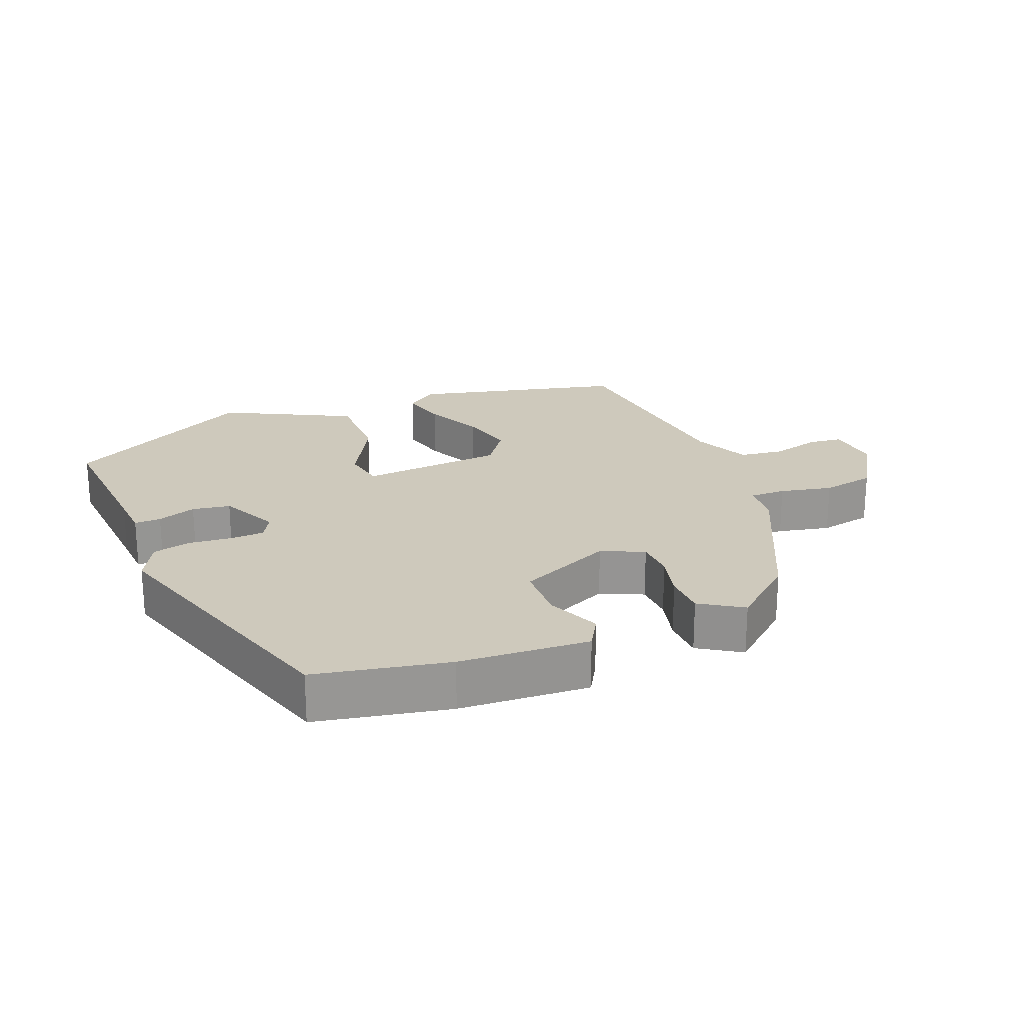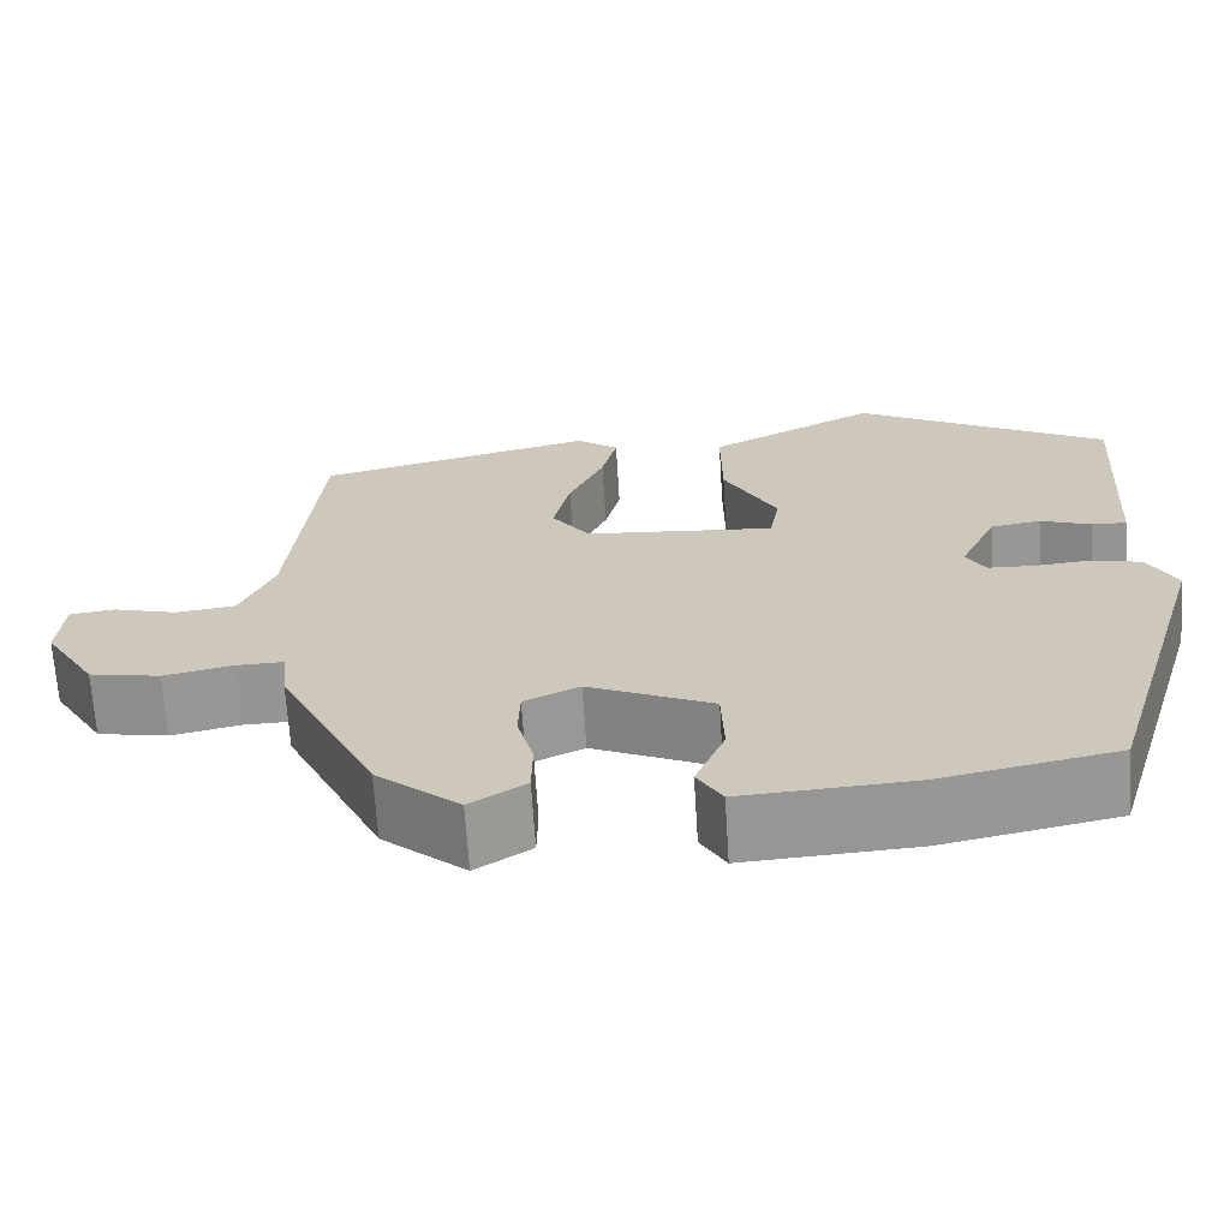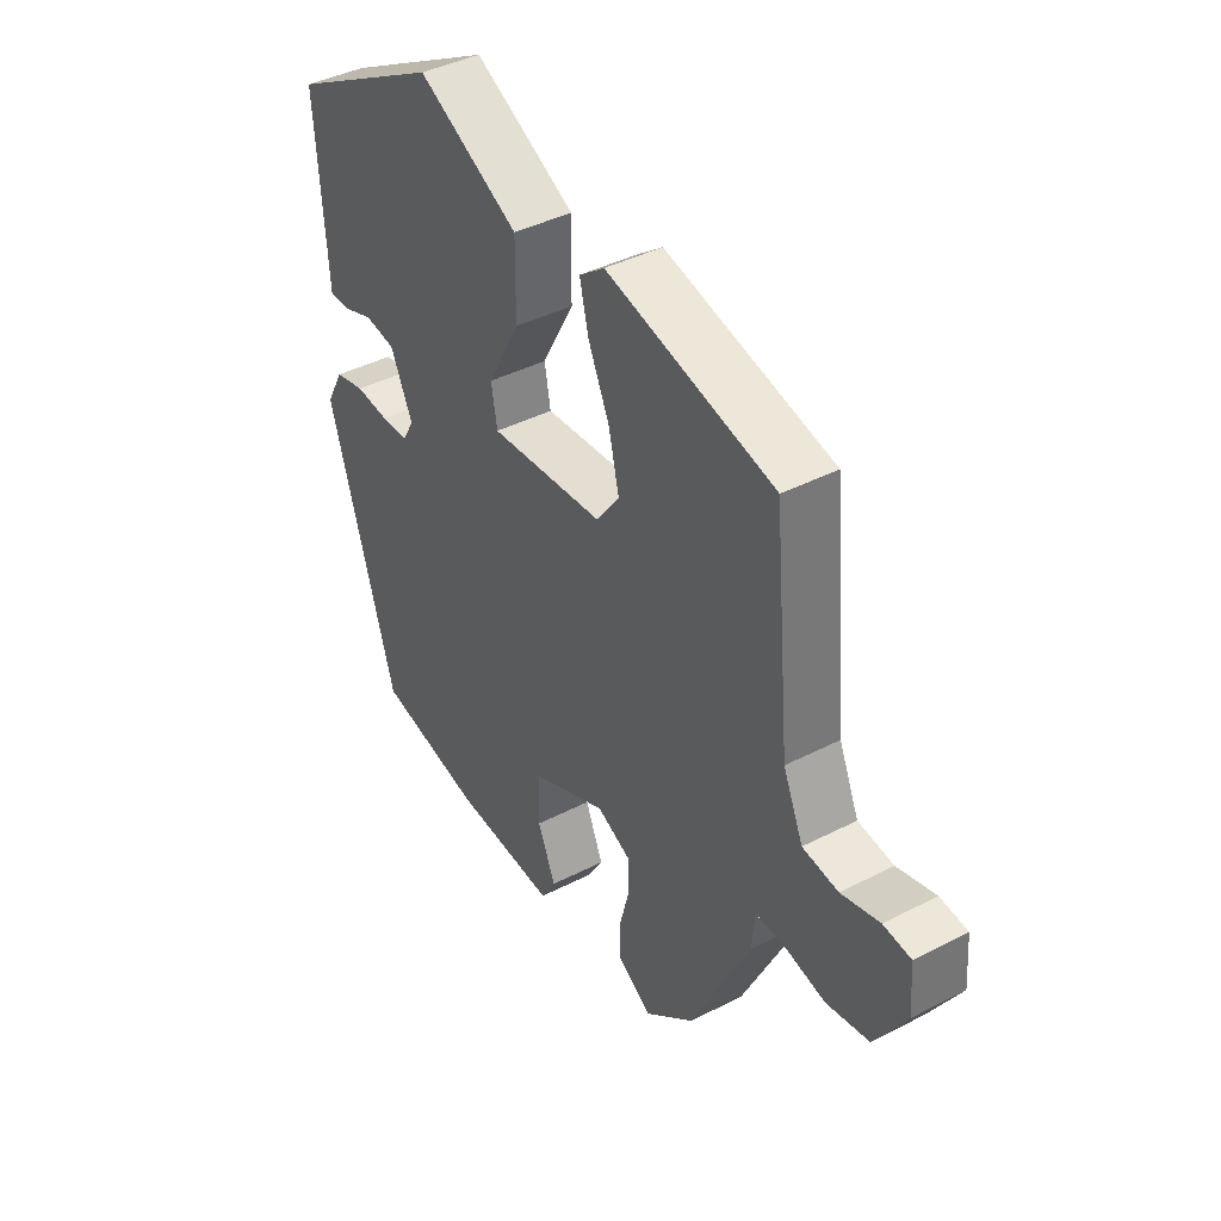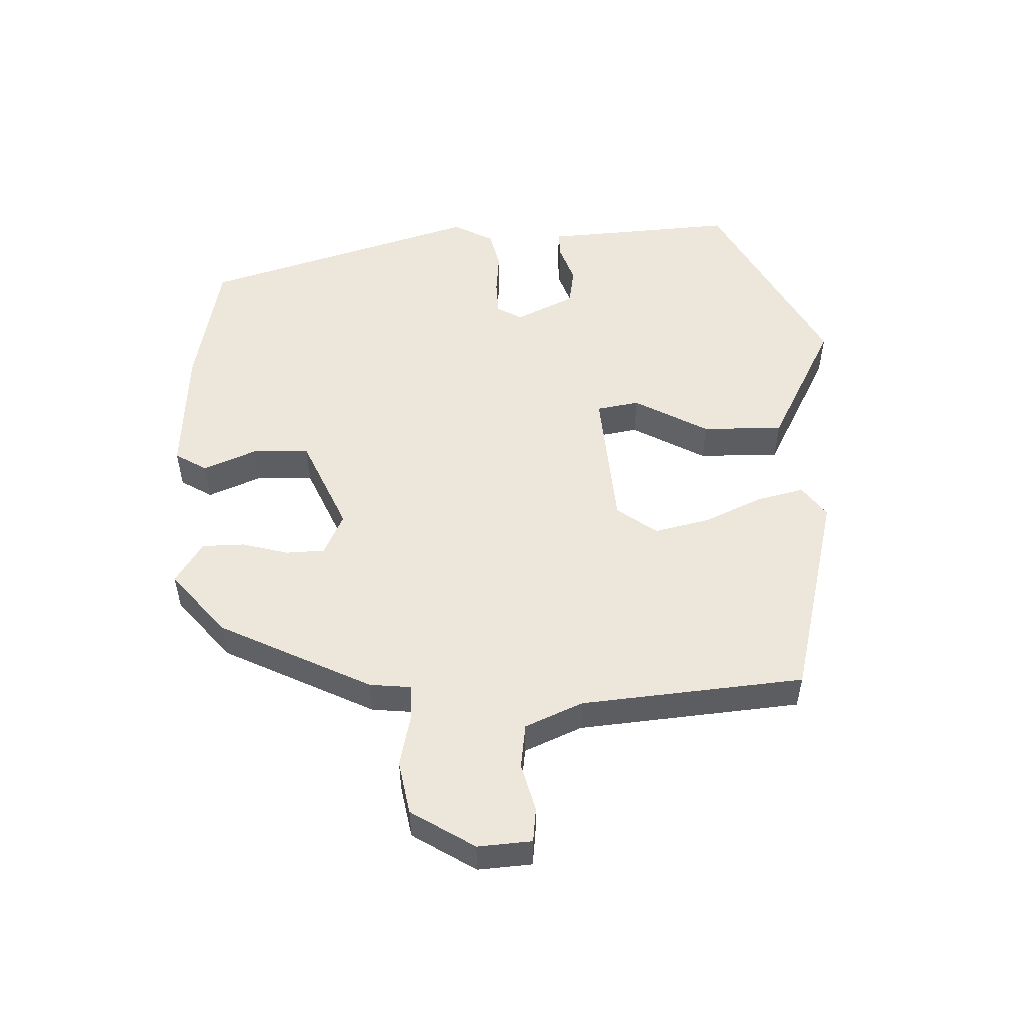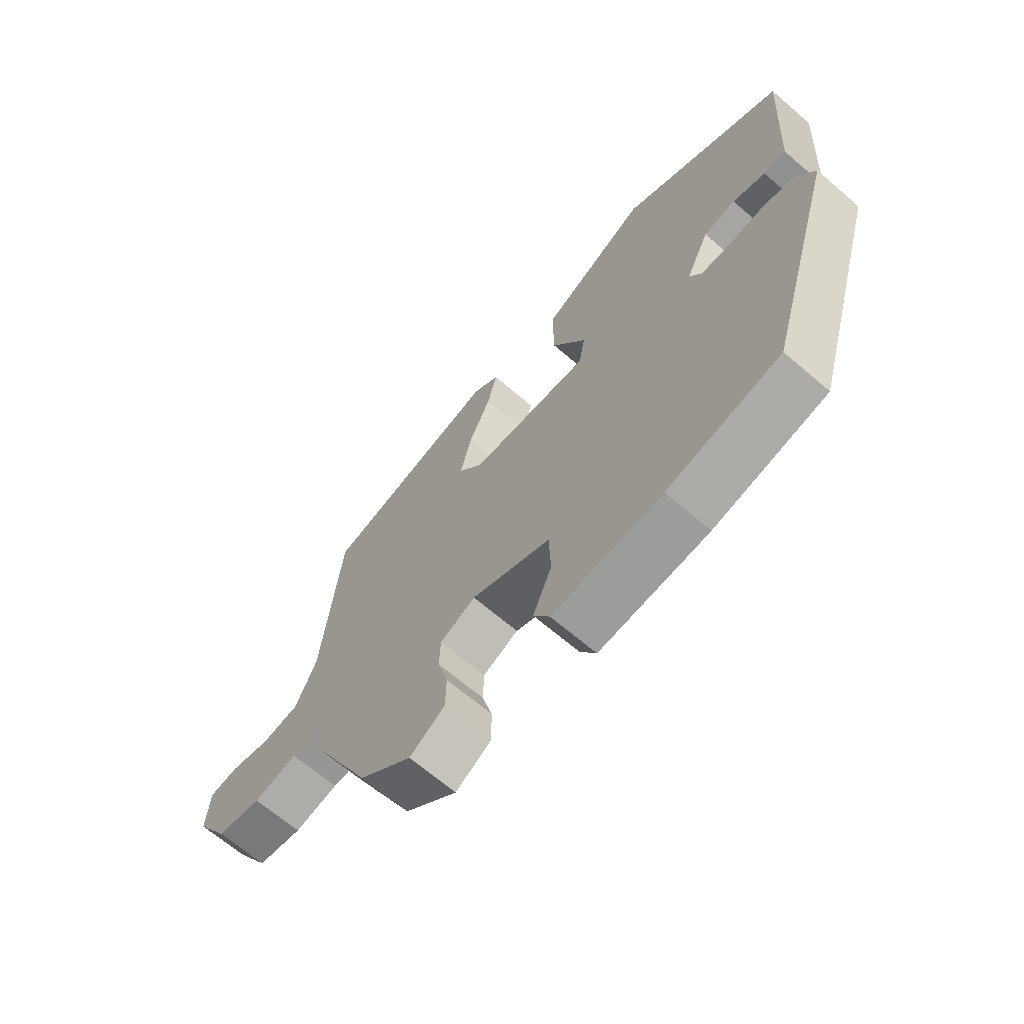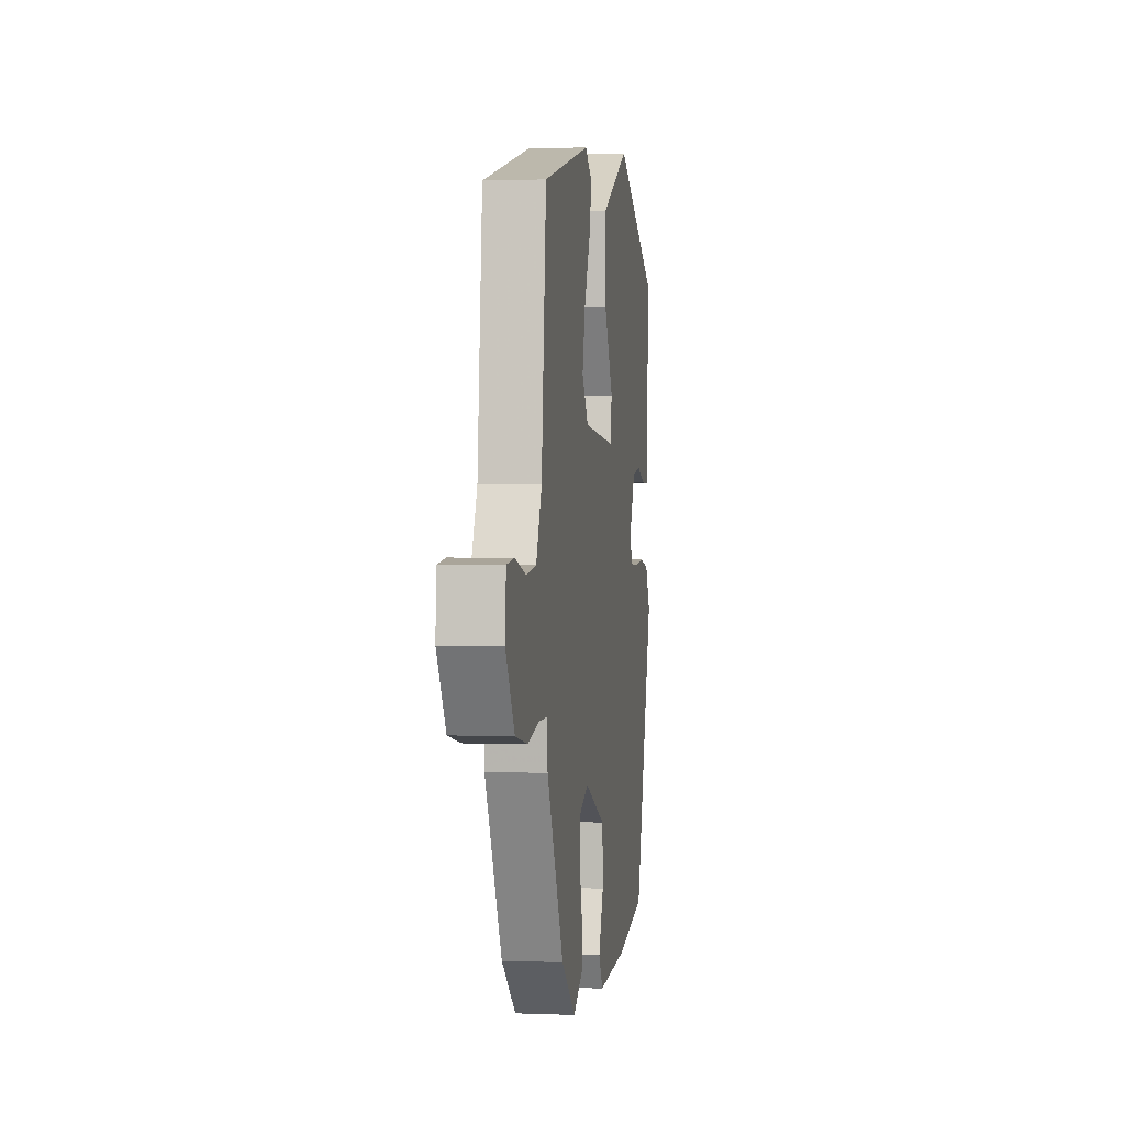
<metadata>
{"format":"obj","ext":"obj","renderer":"f3d","projection":"perspective","resolution":1024,"background":"white","views":[{"elev":22.5,"azim":157.7,"up":"+Y"},{"elev":-67.3,"azim":3.6,"up":"+Z"},{"elev":40.9,"azim":-122.2,"up":"+Z"},{"elev":52.6,"azim":-91.8,"up":"+Y"},{"elev":-67.0,"azim":49.3,"up":"+Z"},{"elev":1.2,"azim":-81.5,"up":"+Z"}]}
</metadata>
<code>
v -0.472 0.07 0.421
v -0.161 0.07 0.498
v -0.114 0.07 0.463
v -0.131 0.07 0.393
v -0.17 0.07 0.307
v -0.189 0.07 0.225
v -0.146 0.07 0.166
v 0.066 0.07 0.149
v 0.077 0.07 0.212
v 0.017 0.07 0.322
v 0.016 0.07 0.442
v 0.204 0.07 0.54
v 0.488 0.07 0.385
v 0.473 0.07 0.165
v 0.469 0.07 0.101
v 0.43 0.07 0.102
v 0.373 0.07 0.122
v 0.317 0.07 0.113
v 0.276 0.07 0.026
v 0.297 0.07 -0.011
v 0.348 0.07 -0.013
v 0.411 0.07 -0.007
v 0.467 0.07 -0.02
v 0.499 0.07 -0.08
v 0.375 0.07 -0.489
v 0.179 0.07 -0.529
v -0.012 0.07 -0.541
v -0.04 0.07 -0.494
v -0.007 0.07 -0.415
v -0.01 0.07 -0.331
v -0.149 0.07 -0.269
v -0.211 0.07 -0.298
v -0.213 0.07 -0.356
v -0.195 0.07 -0.424
v -0.196 0.07 -0.487
v -0.258 0.07 -0.527
v -0.351 0.07 -0.449
v -0.461 0.07 -0.223
v -0.467 0.07 -0.161
v -0.52 0.07 -0.162
v -0.597 0.07 -0.179
v -0.676 0.07 -0.164
v -0.734 0.07 -0.07
v -0.728 0.07 0.01
v -0.677 0.07 0.016
v -0.606 0.07 -0.003
v -0.54 0.07 0.006
v -0.503 0.07 0.091
v -0.472 0 0.421
v -0.161 0 0.498
v -0.114 0 0.463
v -0.131 0 0.393
v -0.17 0 0.307
v -0.189 0 0.225
v -0.146 0 0.166
v 0.066 0 0.149
v 0.077 0 0.212
v 0.017 0 0.322
v 0.016 0 0.442
v 0.204 0 0.54
v 0.488 0 0.385
v 0.473 0 0.165
v 0.469 0 0.101
v 0.43 0 0.102
v 0.373 0 0.122
v 0.317 0 0.113
v 0.276 0 0.026
v 0.297 0 -0.011
v 0.348 0 -0.013
v 0.411 0 -0.007
v 0.467 0 -0.02
v 0.499 0 -0.08
v 0.375 0 -0.489
v 0.179 0 -0.529
v -0.012 0 -0.541
v -0.04 0 -0.494
v -0.007 0 -0.415
v -0.01 0 -0.331
v -0.149 0 -0.269
v -0.211 0 -0.298
v -0.213 0 -0.356
v -0.195 0 -0.424
v -0.196 0 -0.487
v -0.258 0 -0.527
v -0.351 0 -0.449
v -0.461 0 -0.223
v -0.467 0 -0.161
v -0.52 0 -0.162
v -0.597 0 -0.179
v -0.676 0 -0.164
v -0.734 0 -0.07
v -0.728 0 0.01
v -0.677 0 0.016
v -0.606 0 -0.003
v -0.54 0 0.006
v -0.503 0 0.091
f 43 44 45 46
f 43 46 47
f 40 41 42 43
f 39 40 43 47
f 36 37 38 39
f 36 39 47 48
f 33 34 35 36
f 32 33 36 48
f 26 27 28 29
f 26 29 30
f 25 26 30
f 24 25 30 31
f 21 22 23 24
f 20 21 24 31
f 14 15 16 17
f 14 17 18
f 13 14 18
f 12 13 18
f 9 10 11 12
f 8 9 12 18
f 7 8 18 19
f 2 3 4 5
f 2 5 6
f 1 2 6
f 48 1 6 7
f 20 31 32 48
f 7 19 20 48
f 94 93 92 91
f 95 94 91
f 91 90 89 88
f 95 91 88 87
f 87 86 85 84
f 96 95 87 84
f 84 83 82 81
f 96 84 81 80
f 77 76 75 74
f 78 77 74
f 78 74 73
f 79 78 73 72
f 72 71 70 69
f 79 72 69 68
f 65 64 63 62
f 66 65 62
f 66 62 61
f 66 61 60
f 60 59 58 57
f 66 60 57 56
f 67 66 56 55
f 53 52 51 50
f 54 53 50
f 54 50 49
f 55 54 49 96
f 96 80 79 68
f 96 68 67 55
f 1 49 50 2
f 2 50 51 3
f 3 51 52 4
f 4 52 53 5
f 5 53 54 6
f 6 54 55 7
f 7 55 56 8
f 8 56 57 9
f 9 57 58 10
f 10 58 59 11
f 11 59 60 12
f 12 60 61 13
f 13 61 62 14
f 14 62 63 15
f 15 63 64 16
f 16 64 65 17
f 17 65 66 18
f 18 66 67 19
f 19 67 68 20
f 20 68 69 21
f 21 69 70 22
f 22 70 71 23
f 23 71 72 24
f 24 72 73 25
f 25 73 74 26
f 26 74 75 27
f 27 75 76 28
f 28 76 77 29
f 29 77 78 30
f 30 78 79 31
f 31 79 80 32
f 32 80 81 33
f 33 81 82 34
f 34 82 83 35
f 35 83 84 36
f 36 84 85 37
f 37 85 86 38
f 38 86 87 39
f 39 87 88 40
f 40 88 89 41
f 41 89 90 42
f 42 90 91 43
f 43 91 92 44
f 44 92 93 45
f 45 93 94 46
f 46 94 95 47
f 47 95 96 48
f 48 96 49 1

</code>
